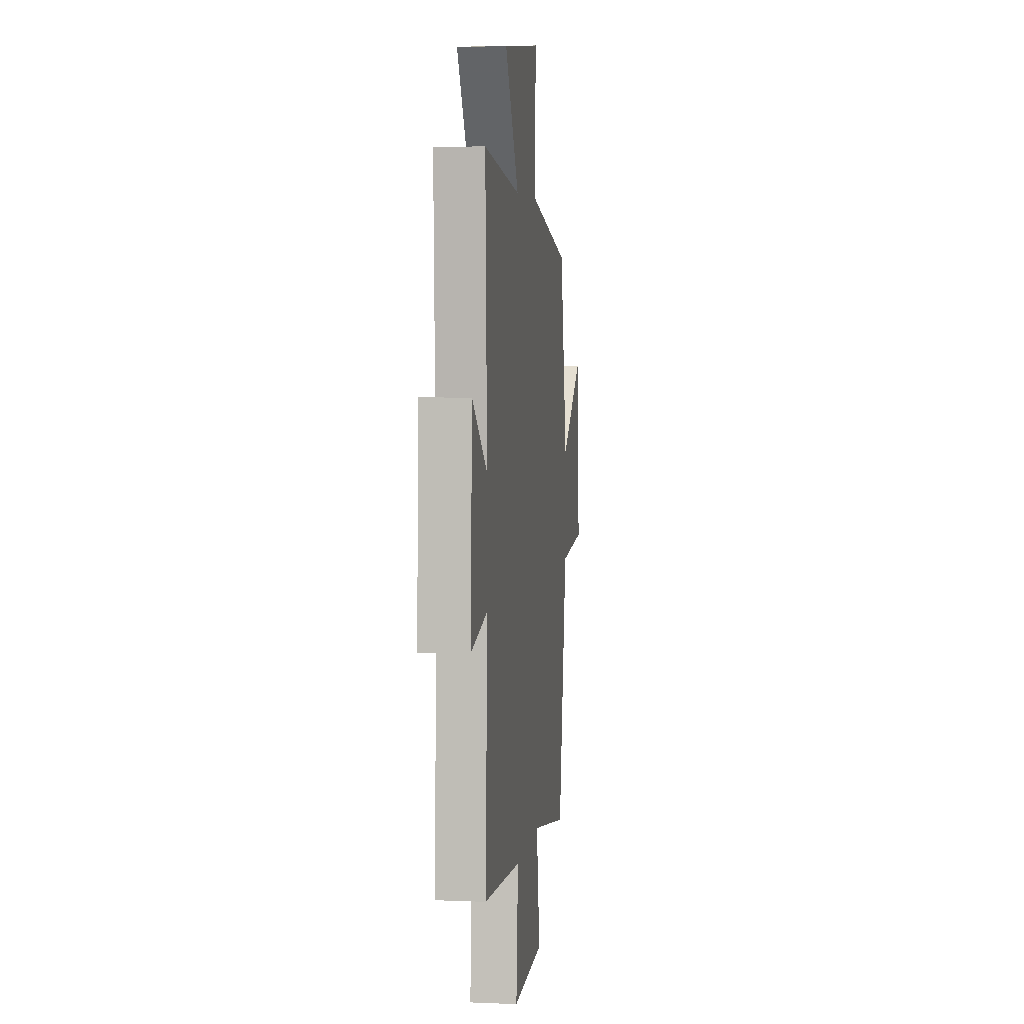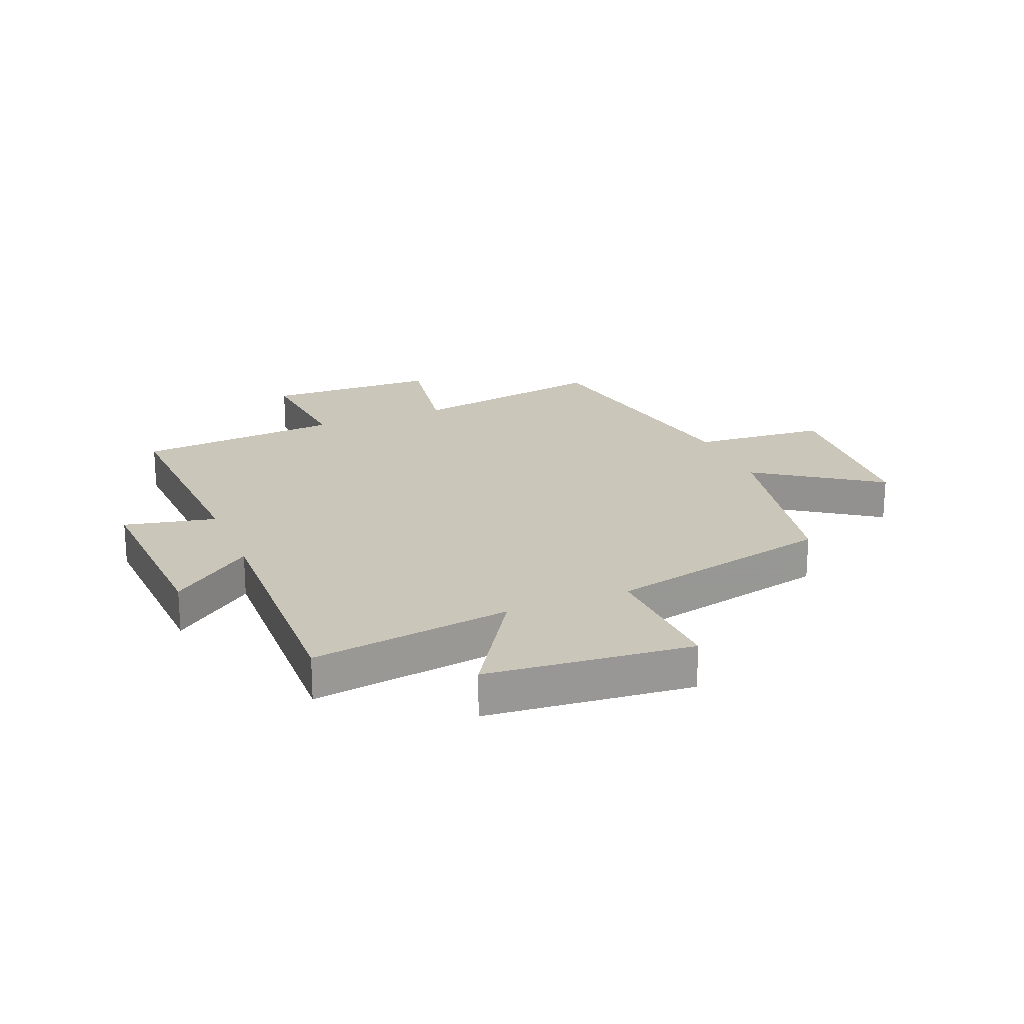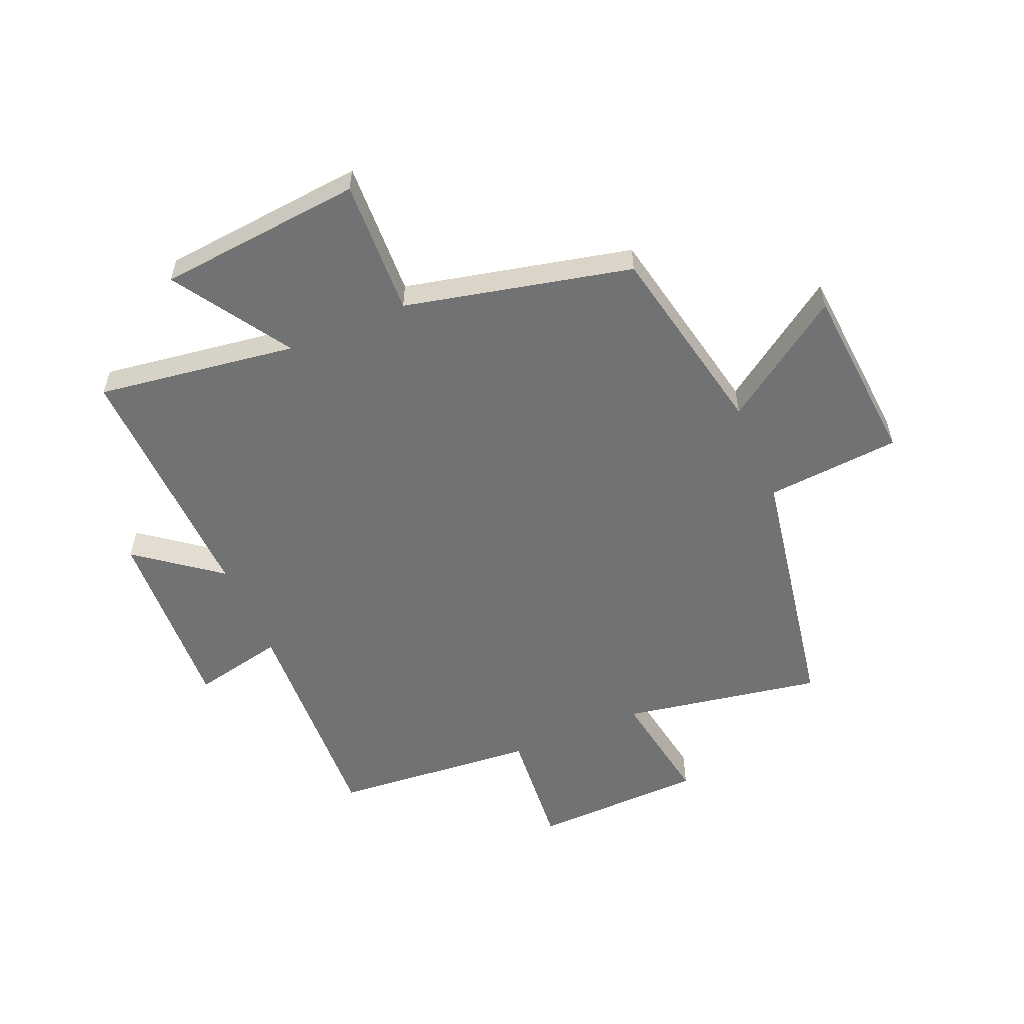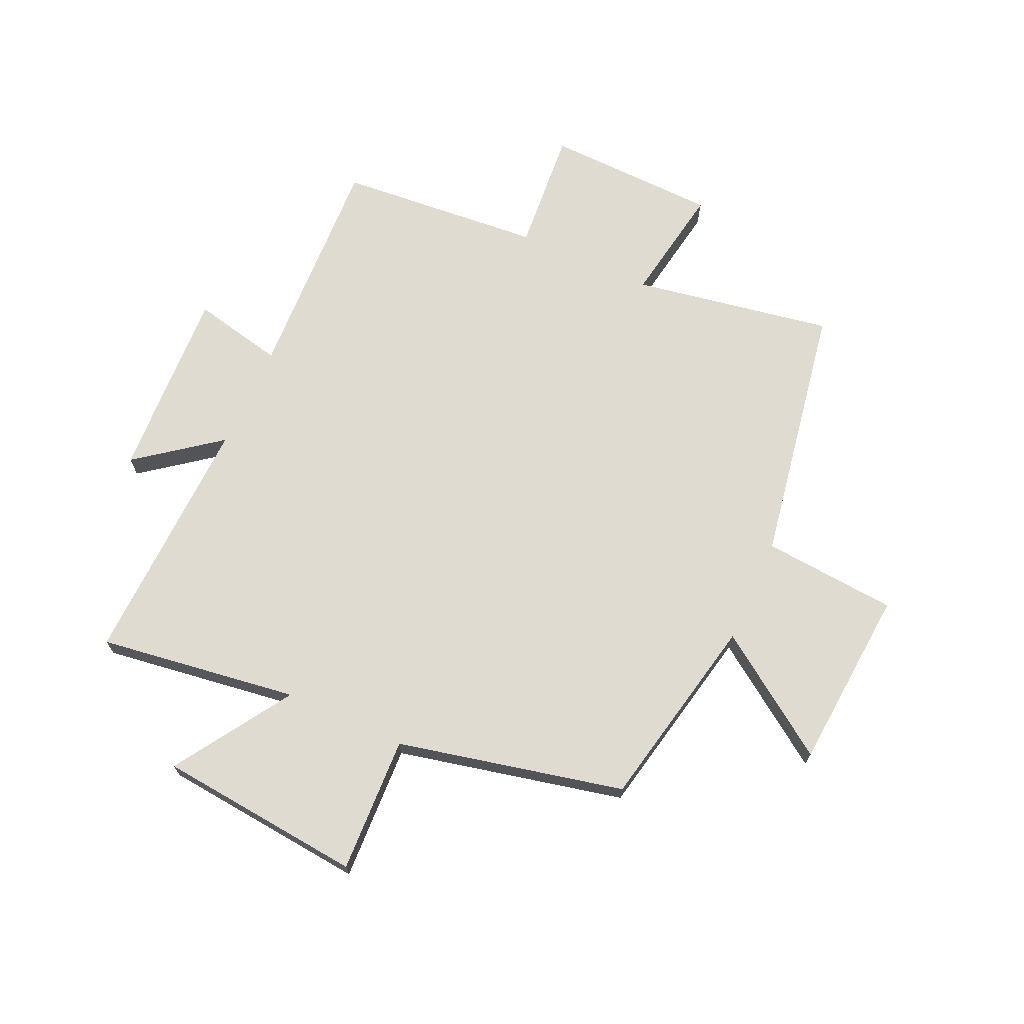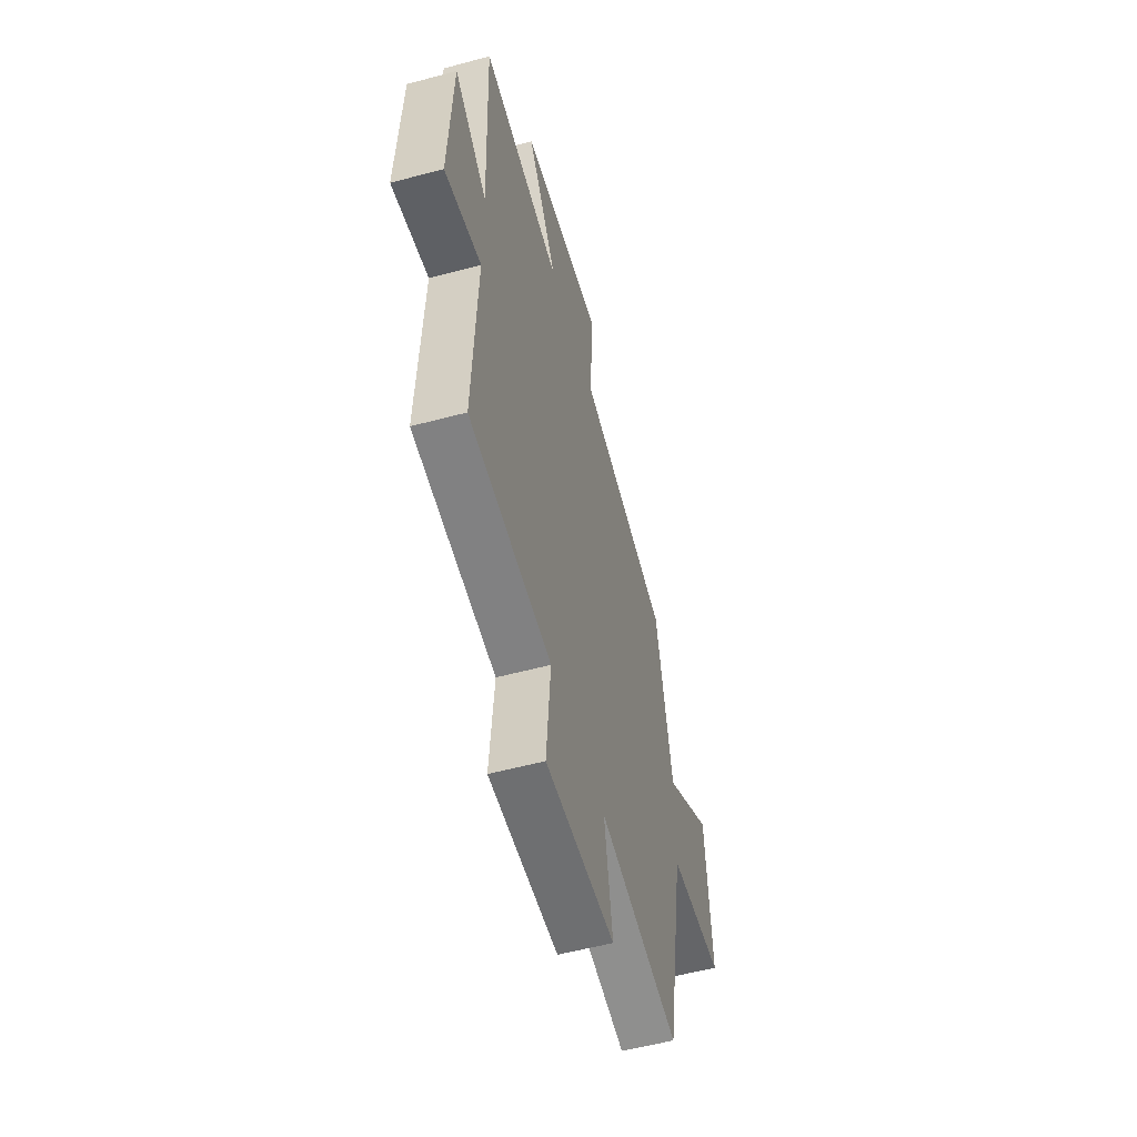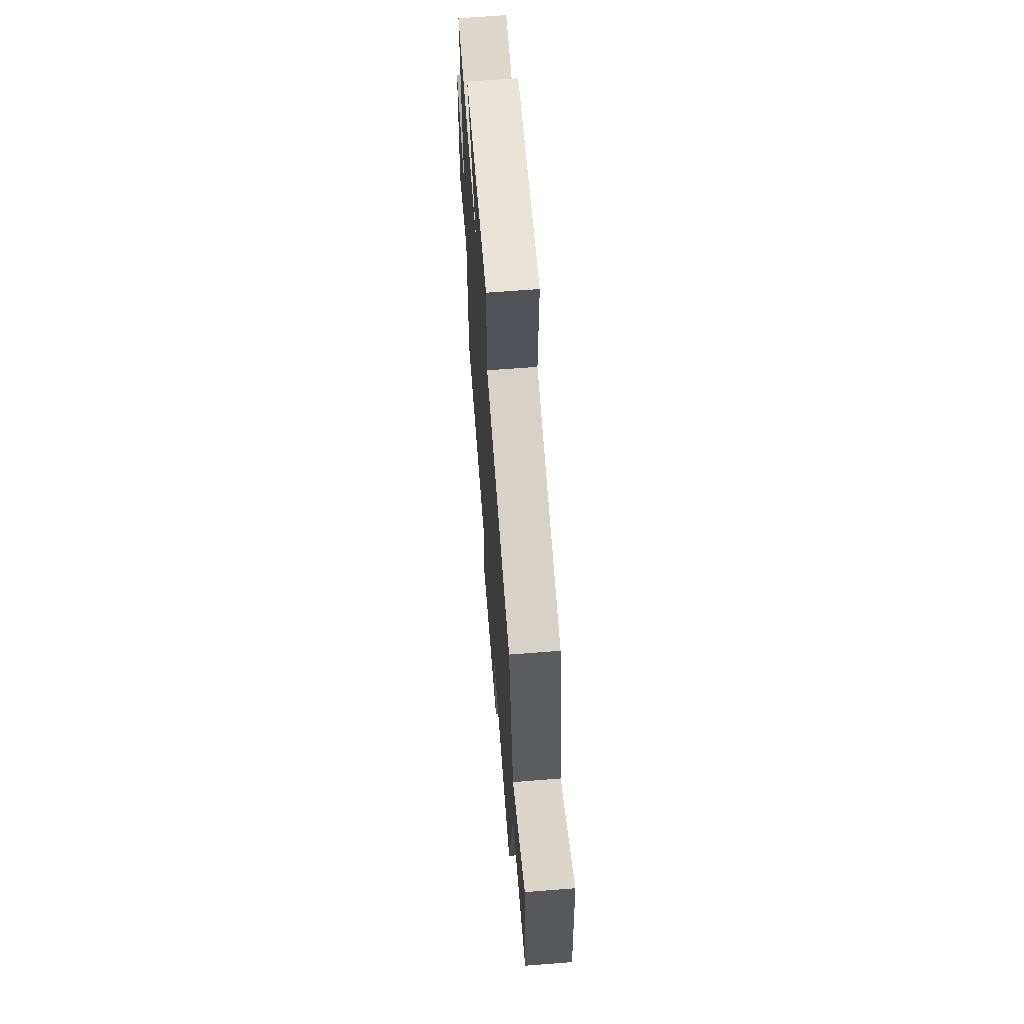
<metadata>
{"format":"obj","ext":"obj","renderer":"f3d","projection":"perspective","resolution":1024,"background":"white","views":[{"elev":5.3,"azim":-82.7,"up":"+Z"},{"elev":21.2,"azim":-22.3,"up":"+Y"},{"elev":-55.6,"azim":23.0,"up":"+Y"},{"elev":69.9,"azim":24.5,"up":"+Y"},{"elev":-55.9,"azim":-74.3,"up":"+Z"},{"elev":65.4,"azim":85.5,"up":"+Z"}]}
</metadata>
<code>
v -0.518 0.07 -0.47
v -0.5 0.07 -0.074
v -0.657 0.07 -0.108
v -0.641 0.07 0.222
v -0.5 0.07 0.114
v -0.515 0.07 0.549
v -0.172 0.07 0.5
v -0.3 0.07 0.7
v 0.052 0.07 0.734
v 0.042 0.07 0.5
v 0.431 0.07 0.412
v 0.5 0.07 0.075
v 0.707 0.07 0.218
v 0.731 0.07 -0.094
v 0.5 0.07 -0.113
v 0.421 0.07 -0.561
v 0.078 0.07 -0.5
v 0.112 0.07 -0.703
v -0.184 0.07 -0.711
v -0.166 0.07 -0.5
v -0.518 0 -0.47
v -0.5 0 -0.074
v -0.657 0 -0.108
v -0.641 0 0.222
v -0.5 0 0.114
v -0.515 0 0.549
v -0.172 0 0.5
v -0.3 0 0.7
v 0.052 0 0.734
v 0.042 0 0.5
v 0.431 0 0.412
v 0.5 0 0.075
v 0.707 0 0.218
v 0.731 0 -0.094
v 0.5 0 -0.113
v 0.421 0 -0.561
v 0.078 0 -0.5
v 0.112 0 -0.703
v -0.184 0 -0.711
v -0.166 0 -0.5
f 17 18 19 20
f 17 20 1 2
f 15 16 17 2
f 12 13 14 15
f 10 11 12 15
f 10 15 2
f 7 8 9 10
f 7 10 2 3
f 5 6 7
f 5 7 3
f 3 4 5
f 40 39 38 37
f 22 21 40 37
f 22 37 36 35
f 35 34 33 32
f 35 32 31 30
f 22 35 30
f 30 29 28 27
f 23 22 30 27
f 27 26 25
f 23 27 25
f 25 24 23
f 1 21 22 2
f 2 22 23 3
f 3 23 24 4
f 4 24 25 5
f 5 25 26 6
f 6 26 27 7
f 7 27 28 8
f 8 28 29 9
f 9 29 30 10
f 10 30 31 11
f 11 31 32 12
f 12 32 33 13
f 13 33 34 14
f 14 34 35 15
f 15 35 36 16
f 16 36 37 17
f 17 37 38 18
f 18 38 39 19
f 19 39 40 20
f 20 40 21 1

</code>
